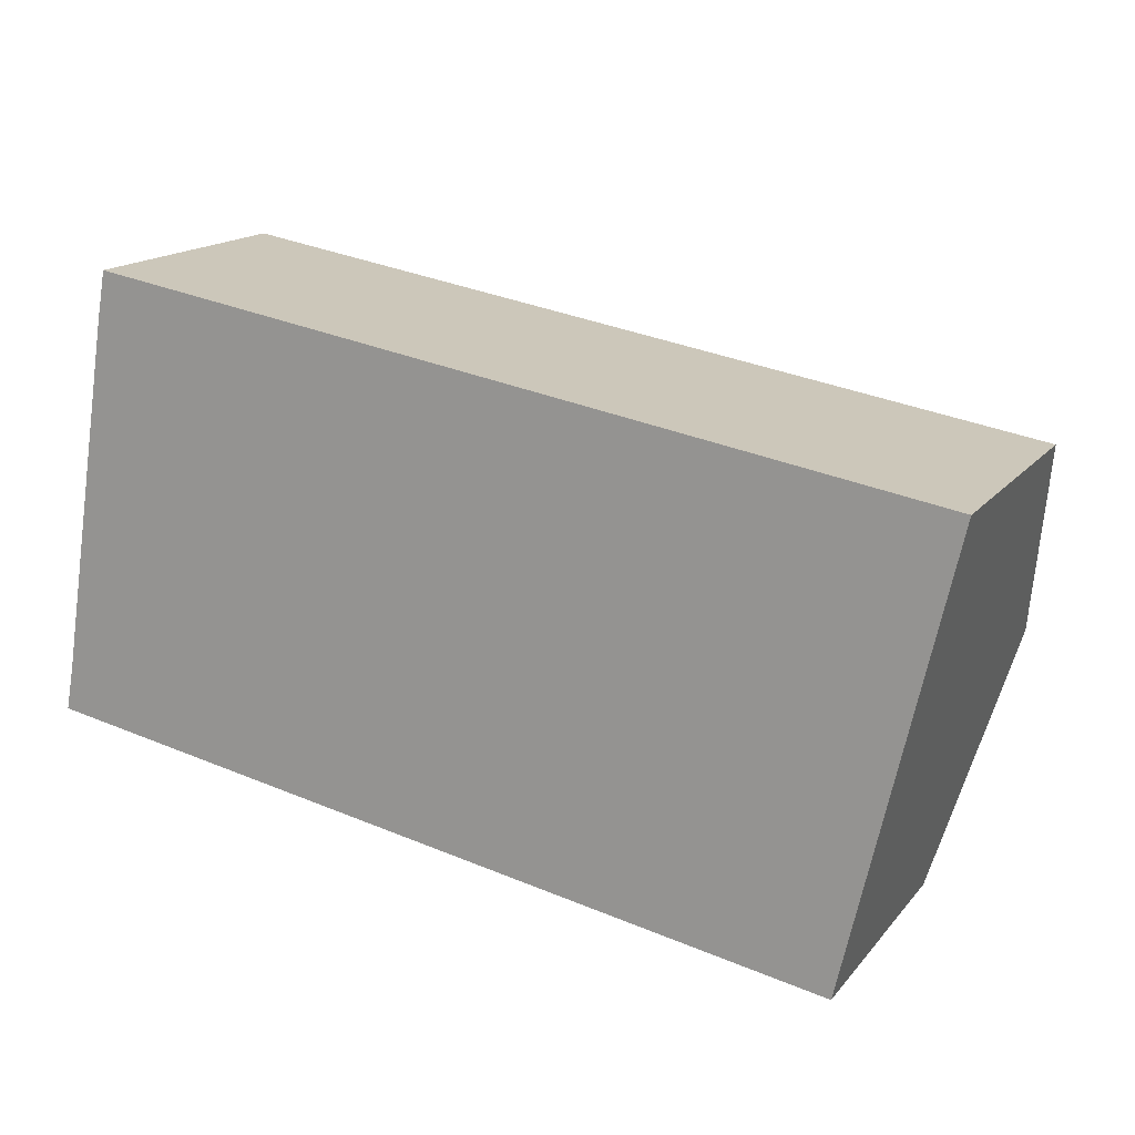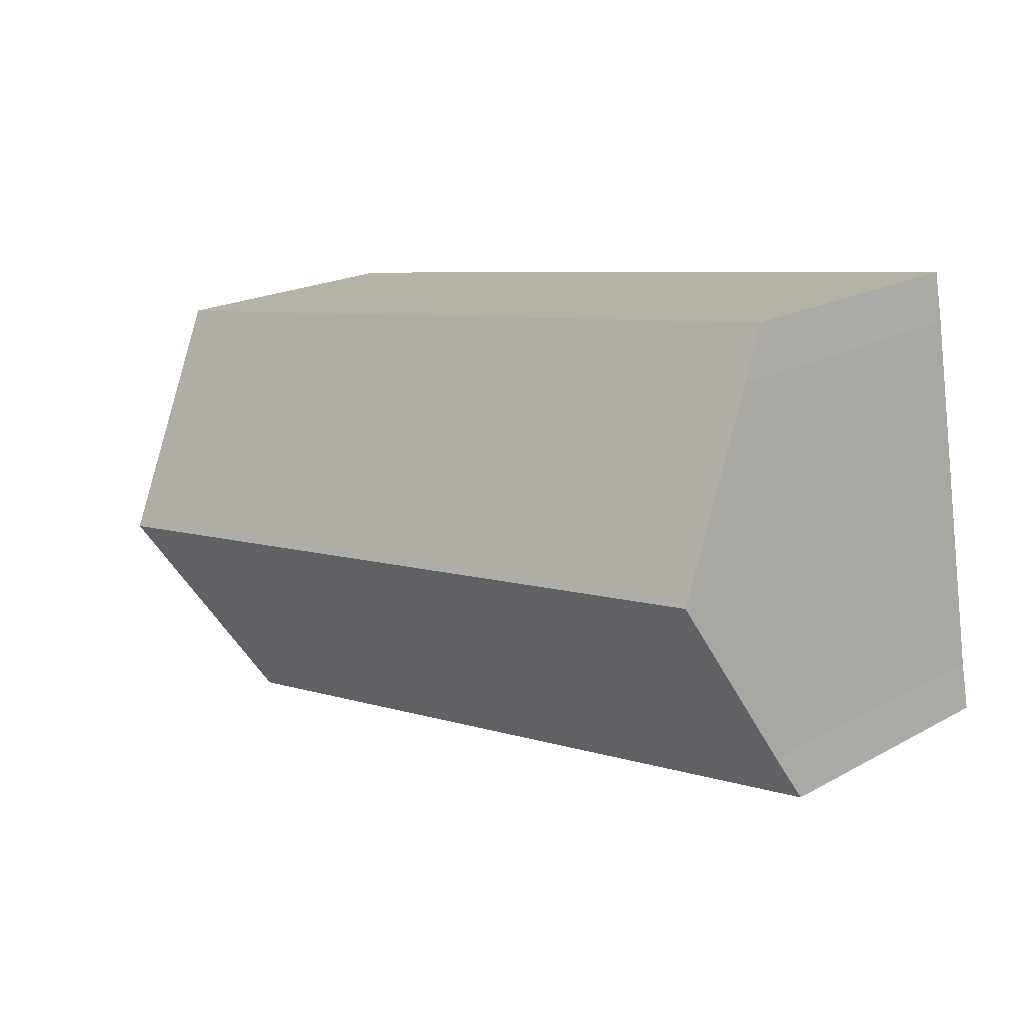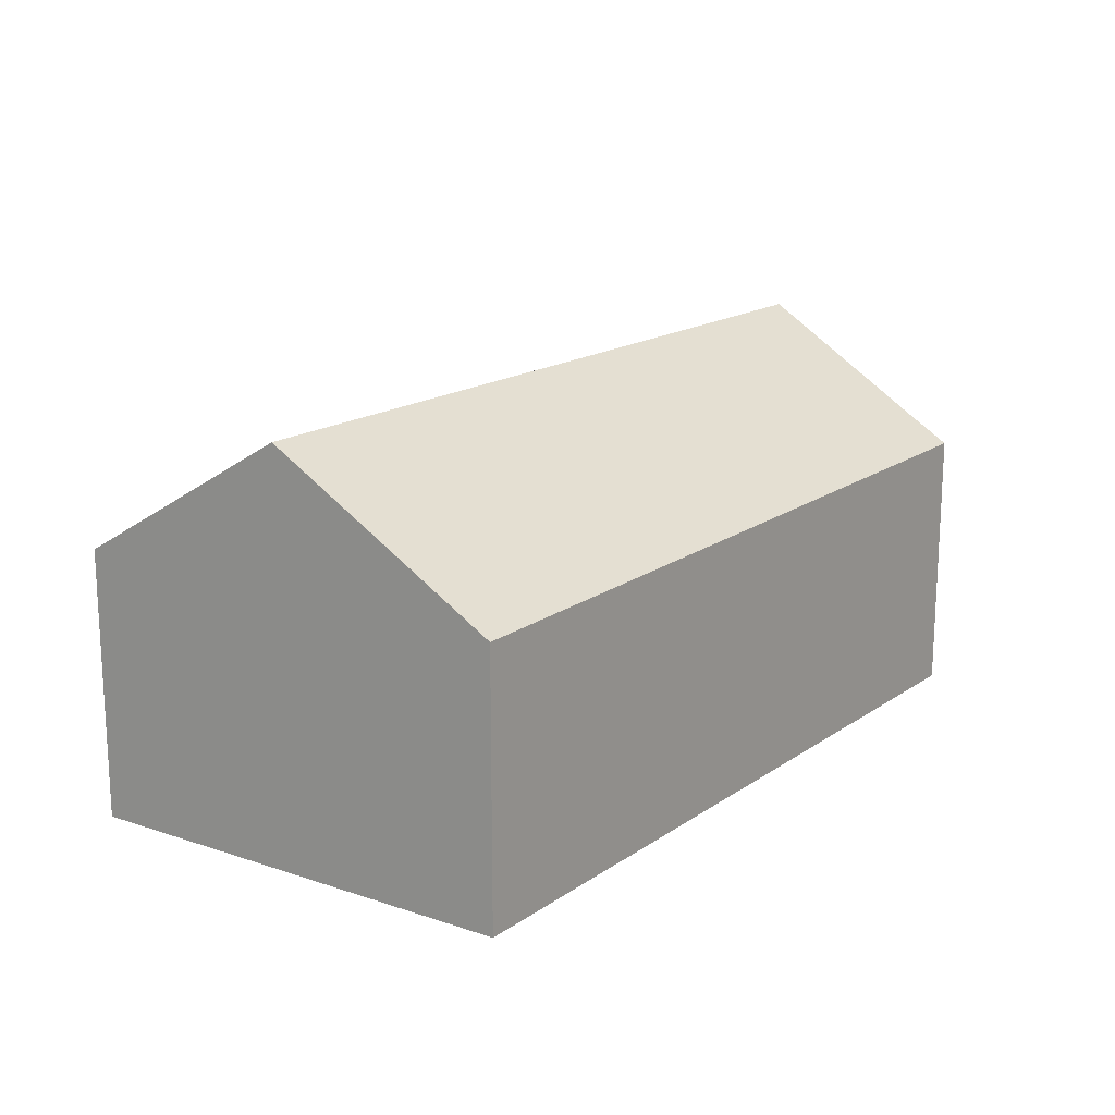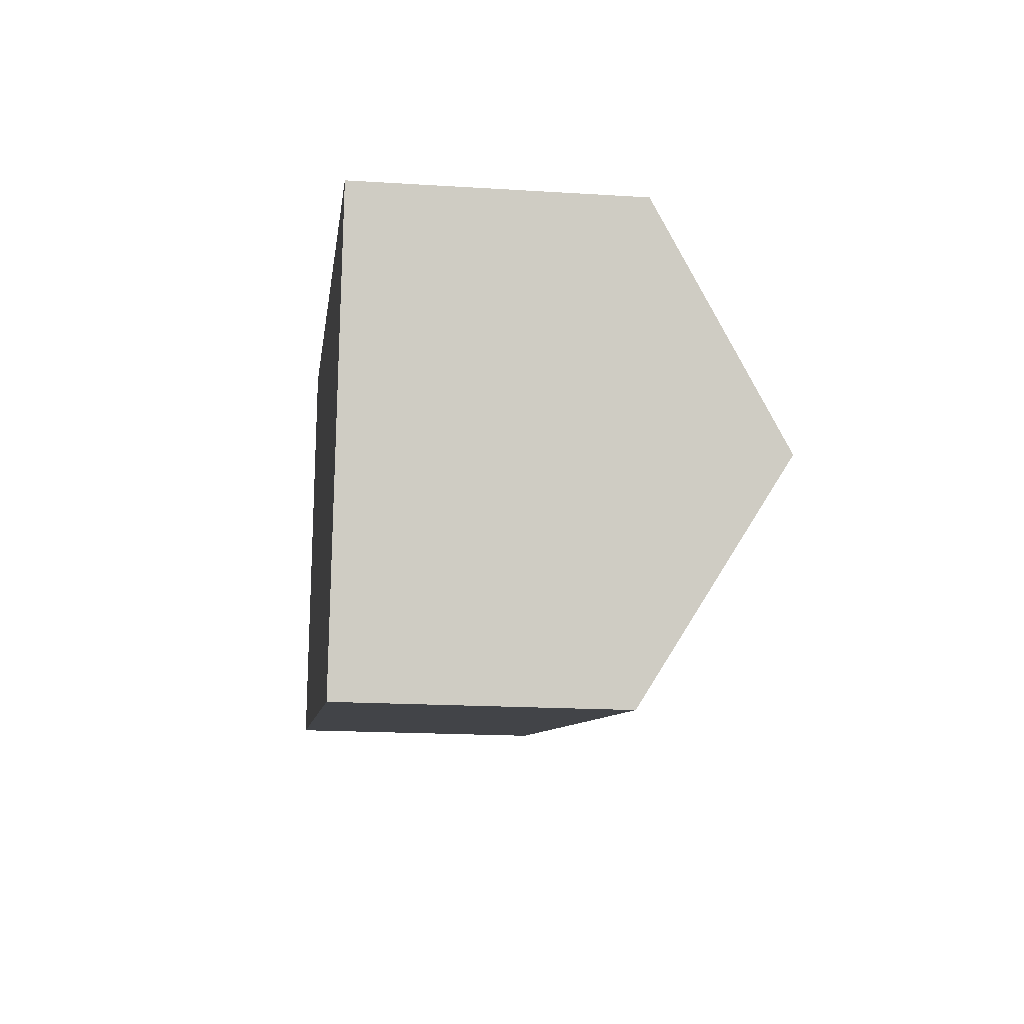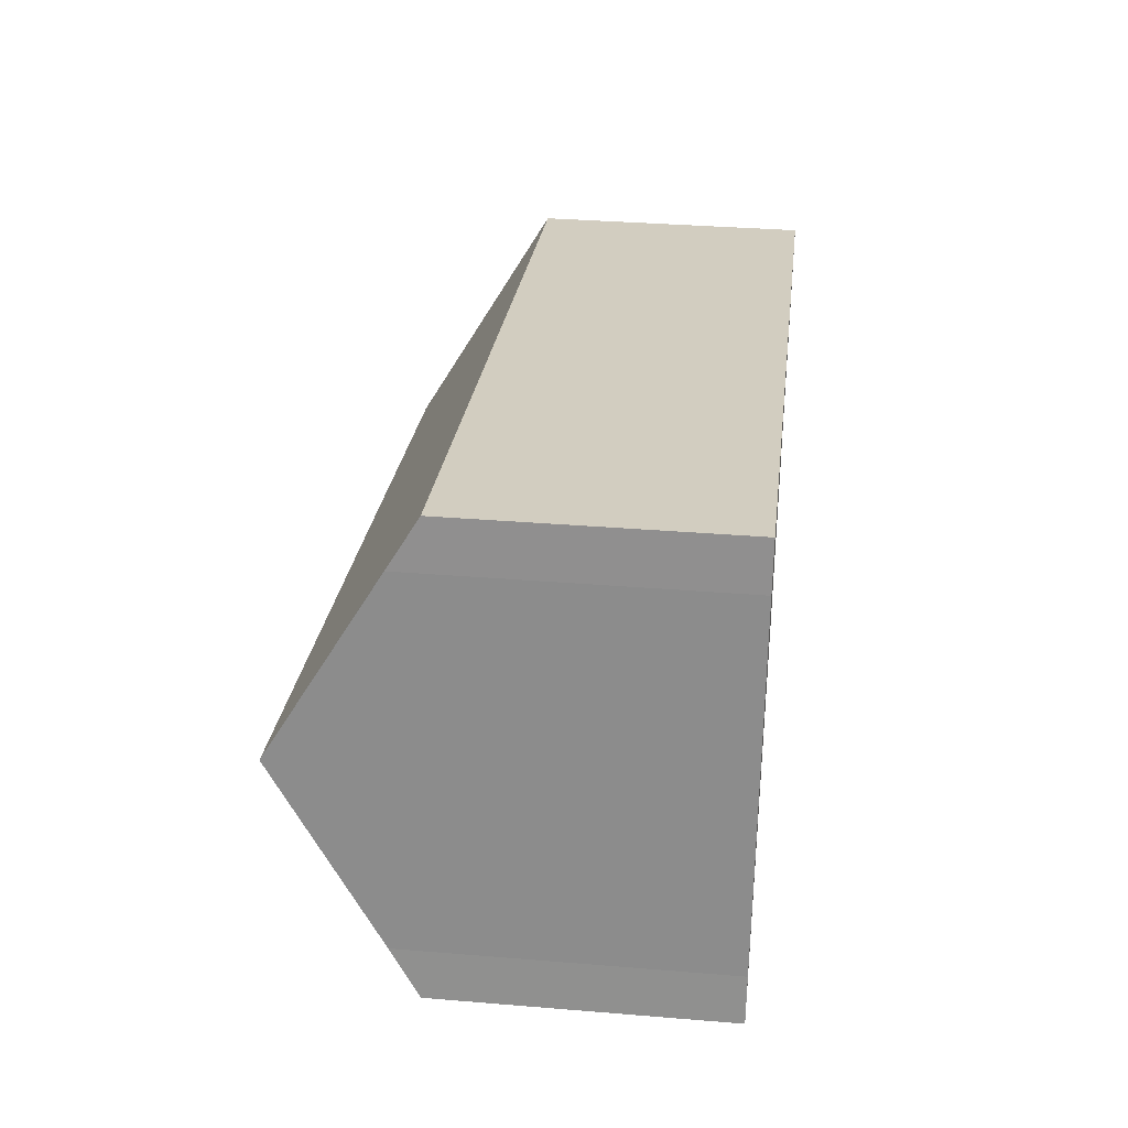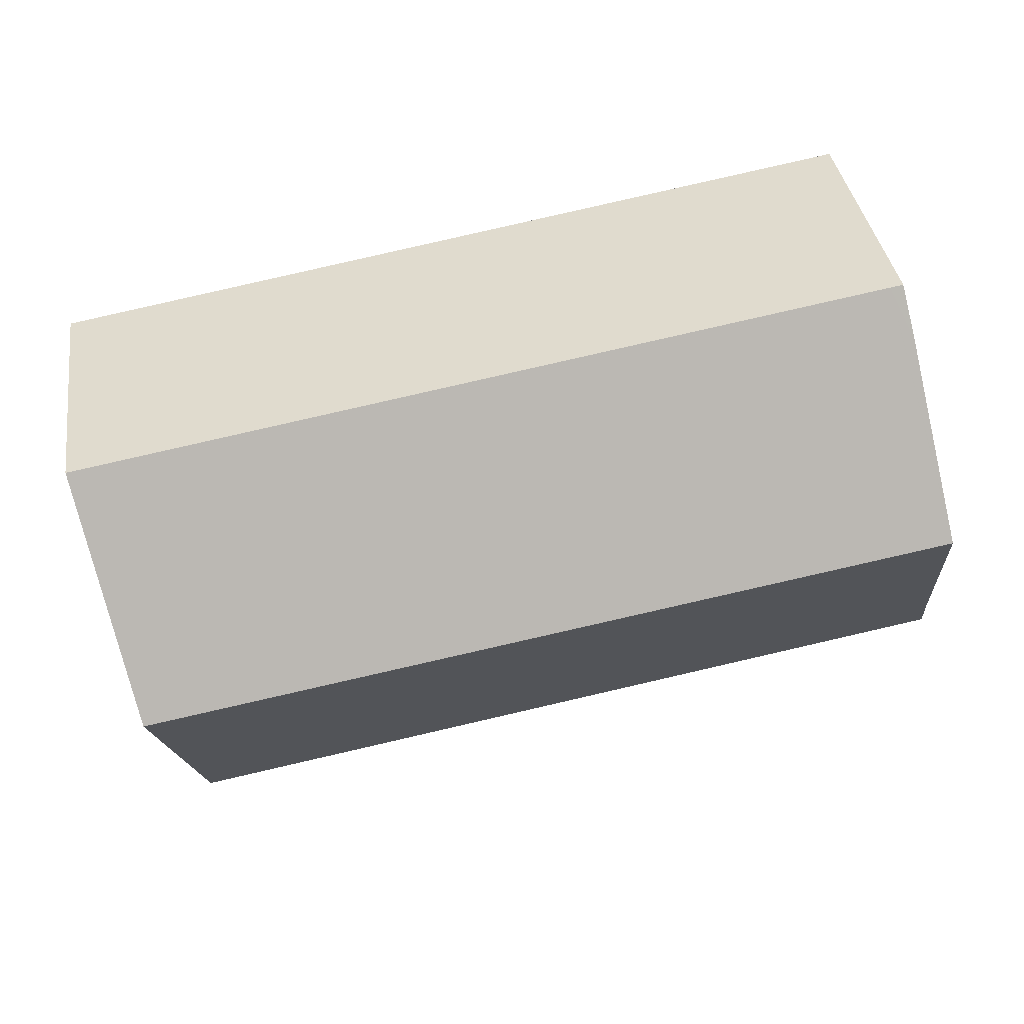
<metadata>
{"format":"obj","ext":"obj","renderer":"f3d","projection":"perspective","resolution":1024,"background":"white","views":[{"elev":16.2,"azim":25.5,"up":"+Z"},{"elev":19.9,"azim":-135.0,"up":"+Z"},{"elev":17.1,"azim":136.9,"up":"+Y"},{"elev":-18.0,"azim":83.0,"up":"+Z"},{"elev":33.9,"azim":-83.6,"up":"+Z"},{"elev":37.9,"azim":171.5,"up":"+Z"}]}
</metadata>
<code>
v  1.221 5.722 7.469
v  1.386 5.17 8.377
v  1.635 5.17 8.335
v  16.2 7.736 1.536
v  17.16 5.17 5.73
v  0.686 7.736 4.139
v  0.713 7.634 4.308
v  0 5.23 3.202e-16
v  15.23 5.124 -2.734
v  0.162 5.761 0.875
v  1.386 -5.129e-16 8.377
v  17.16 -3.509e-16 5.73
v  1.635 -5.104e-16 8.335
v  16.2 -9.405e-17 1.536
v  15.23 1.674e-16 -2.734
v  0 0 0
v  1.221 -4.573e-16 7.469
v  0.162 -5.358e-17 0.875
v  0.686 -2.534e-16 4.139
v  0.713 -2.638e-16 4.308
g defaultobject
f 1 2 3
f 4 3 5
f 3 4 6
f 7 3 6
f 3 7 1
f 8 4 9
f 4 8 10
f 4 10 6
f 11 3 2
f 3 11 5
f 5 11 12
f 12 11 13
f 12 4 5
f 4 12 9
f 9 12 14
f 9 14 15
f 9 16 8
f 16 9 15
f 17 2 1
f 2 17 11
f 8 18 10
f 18 8 16
f 18 6 10
f 6 18 7
f 7 18 1
f 1 18 17
f 17 18 19
f 17 19 20
f 13 14 12
f 14 13 11
f 14 11 17
f 14 17 20
f 14 20 15
f 15 20 19
f 15 19 18
f 15 18 16

</code>
